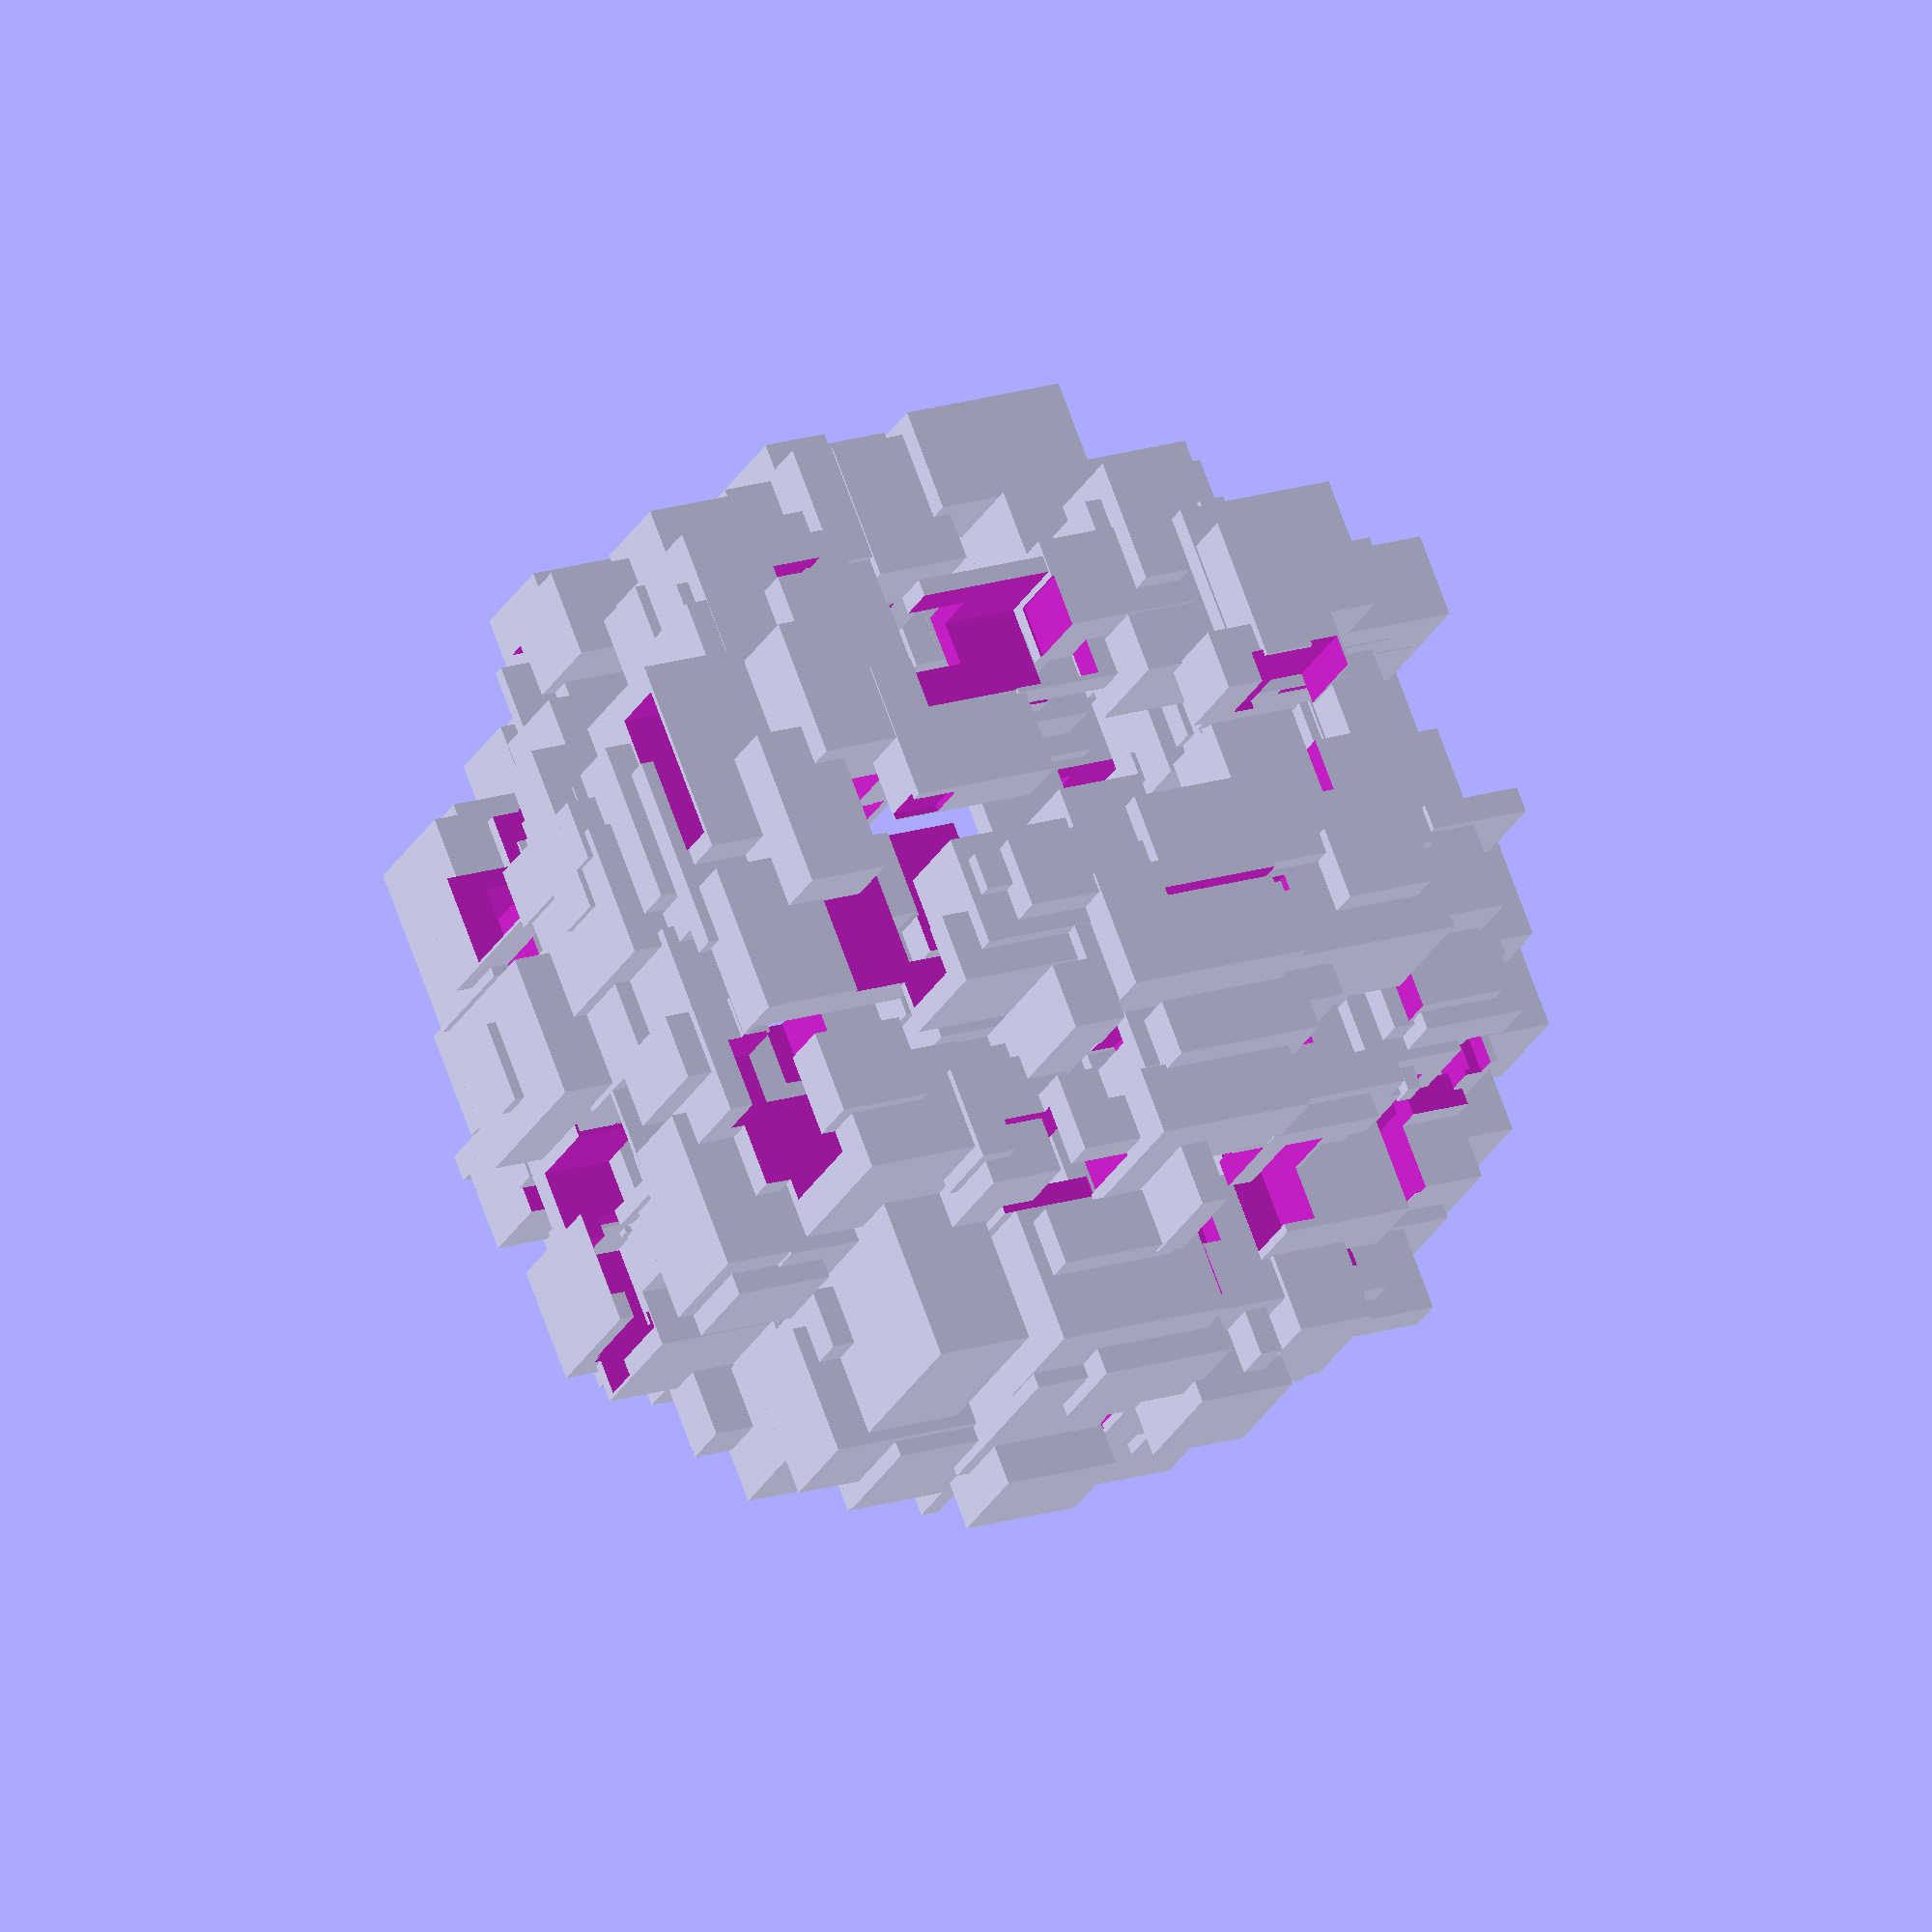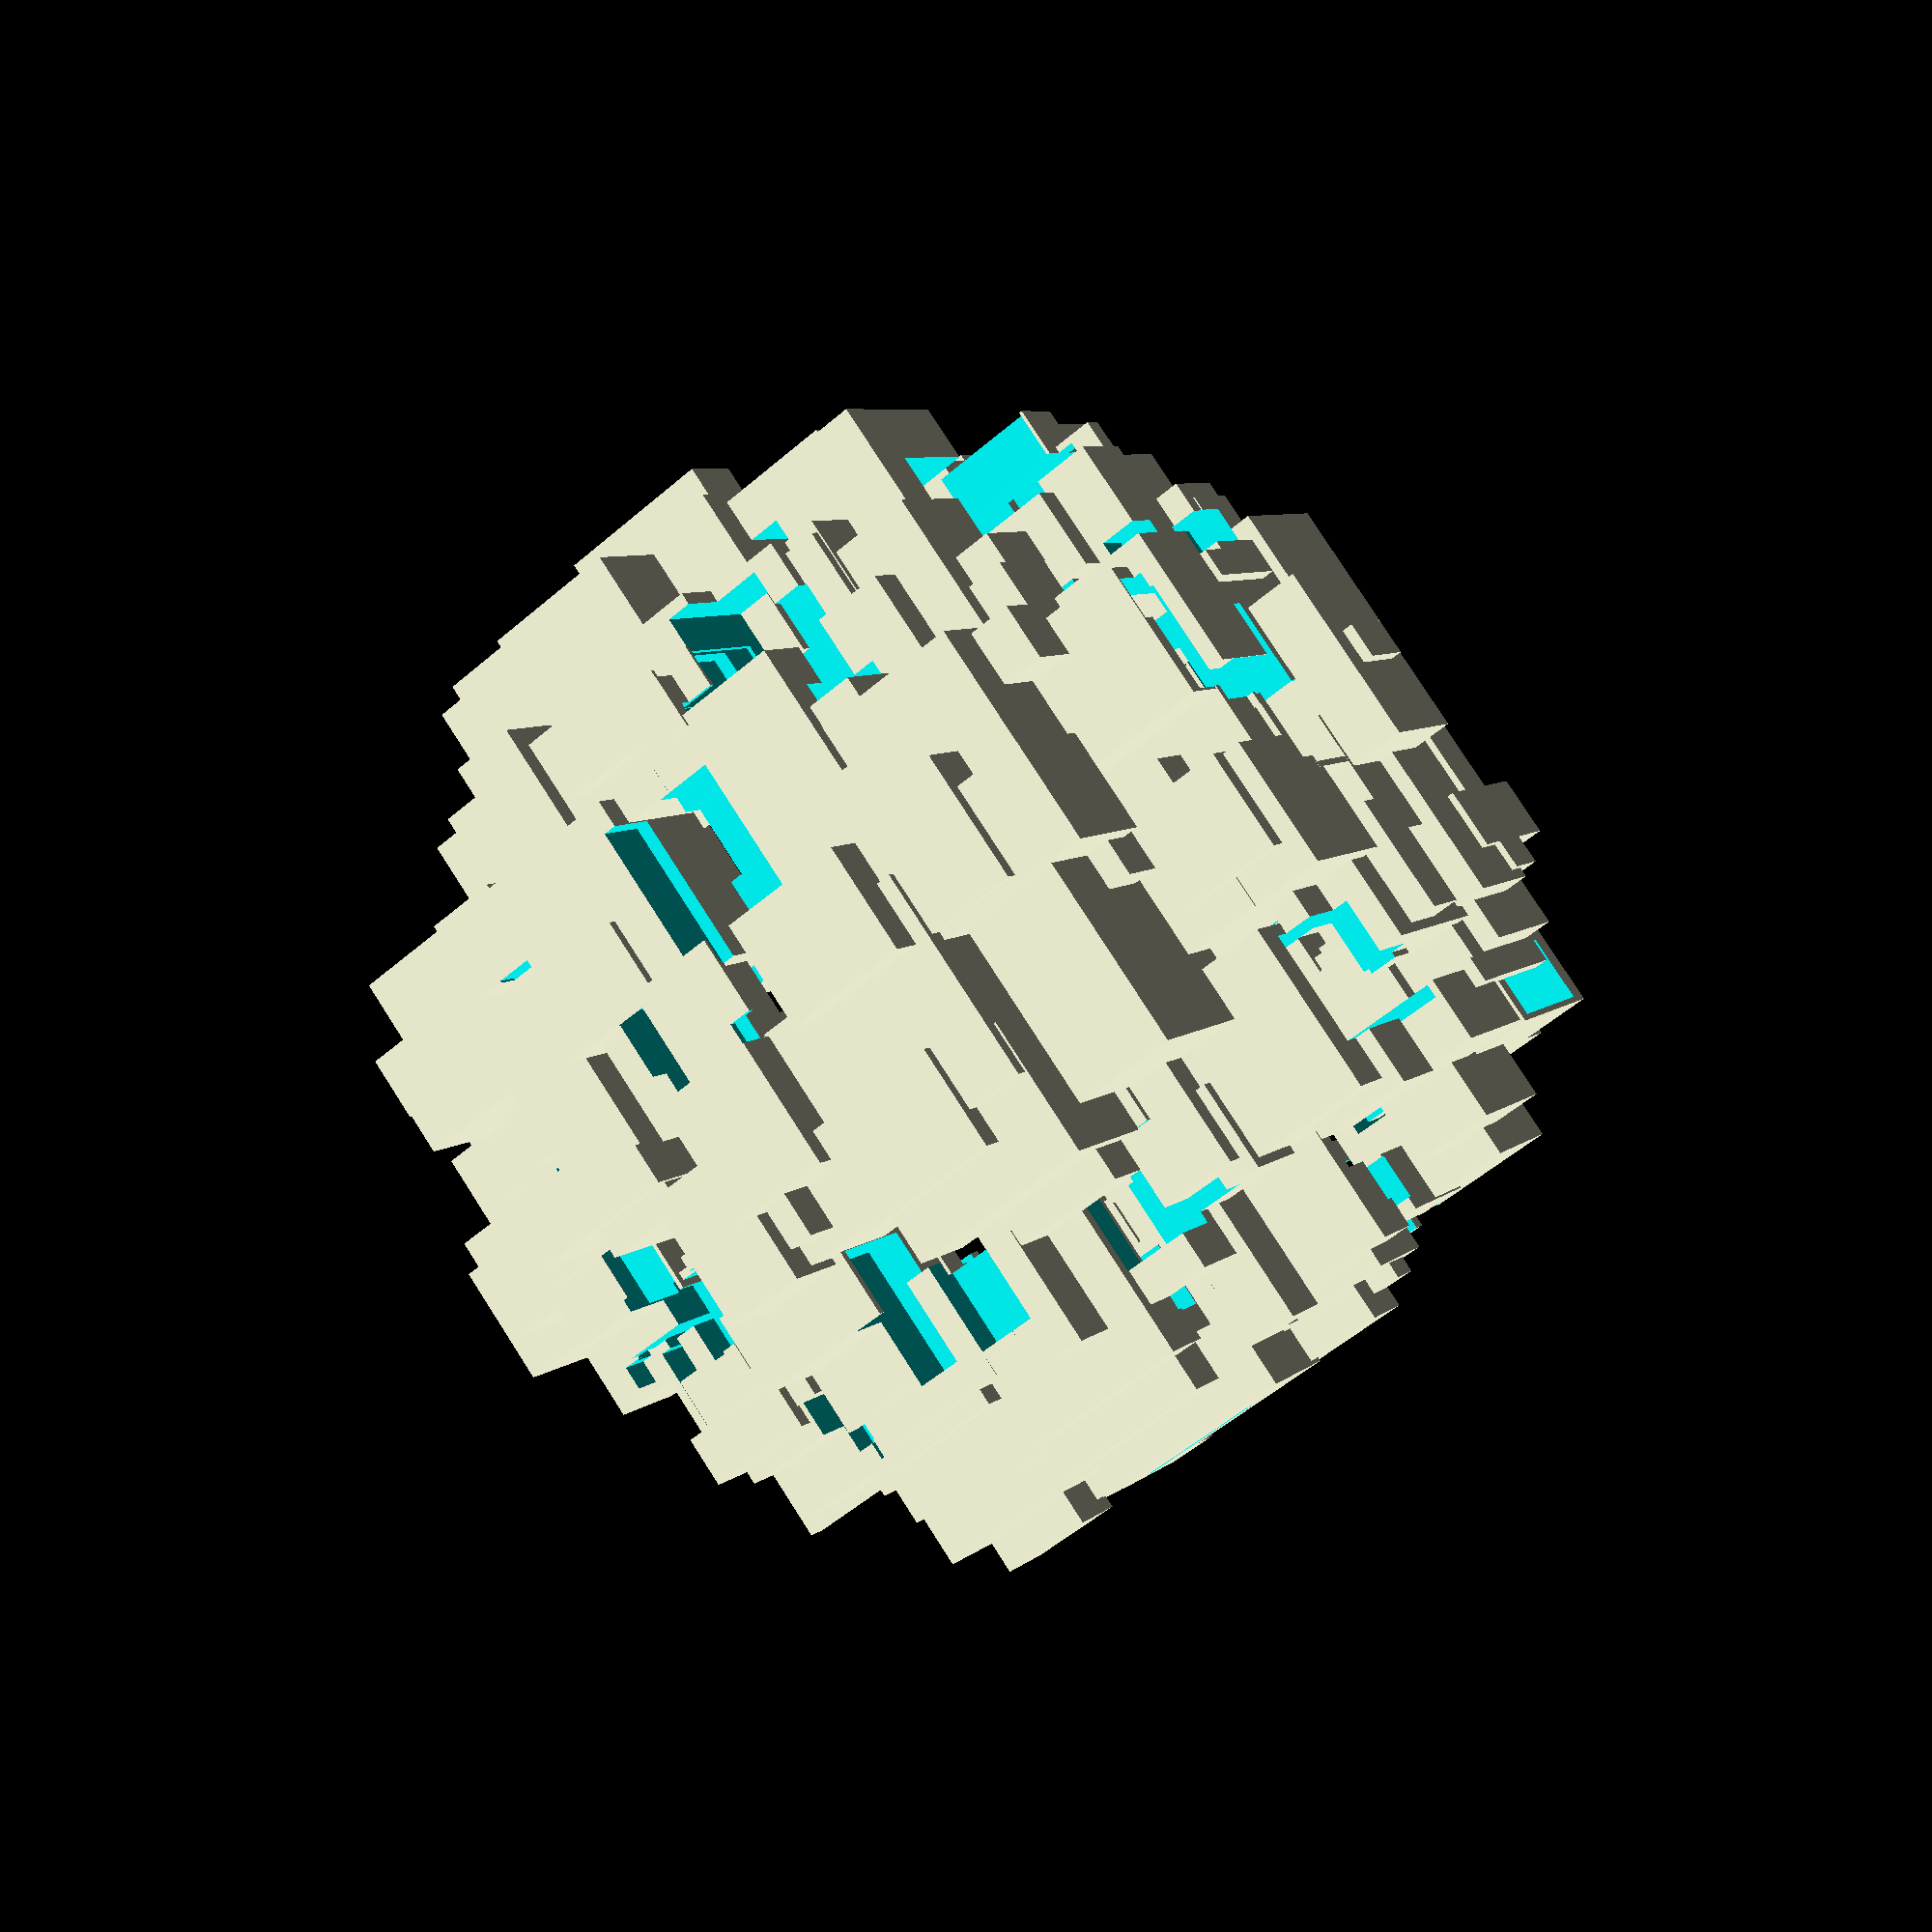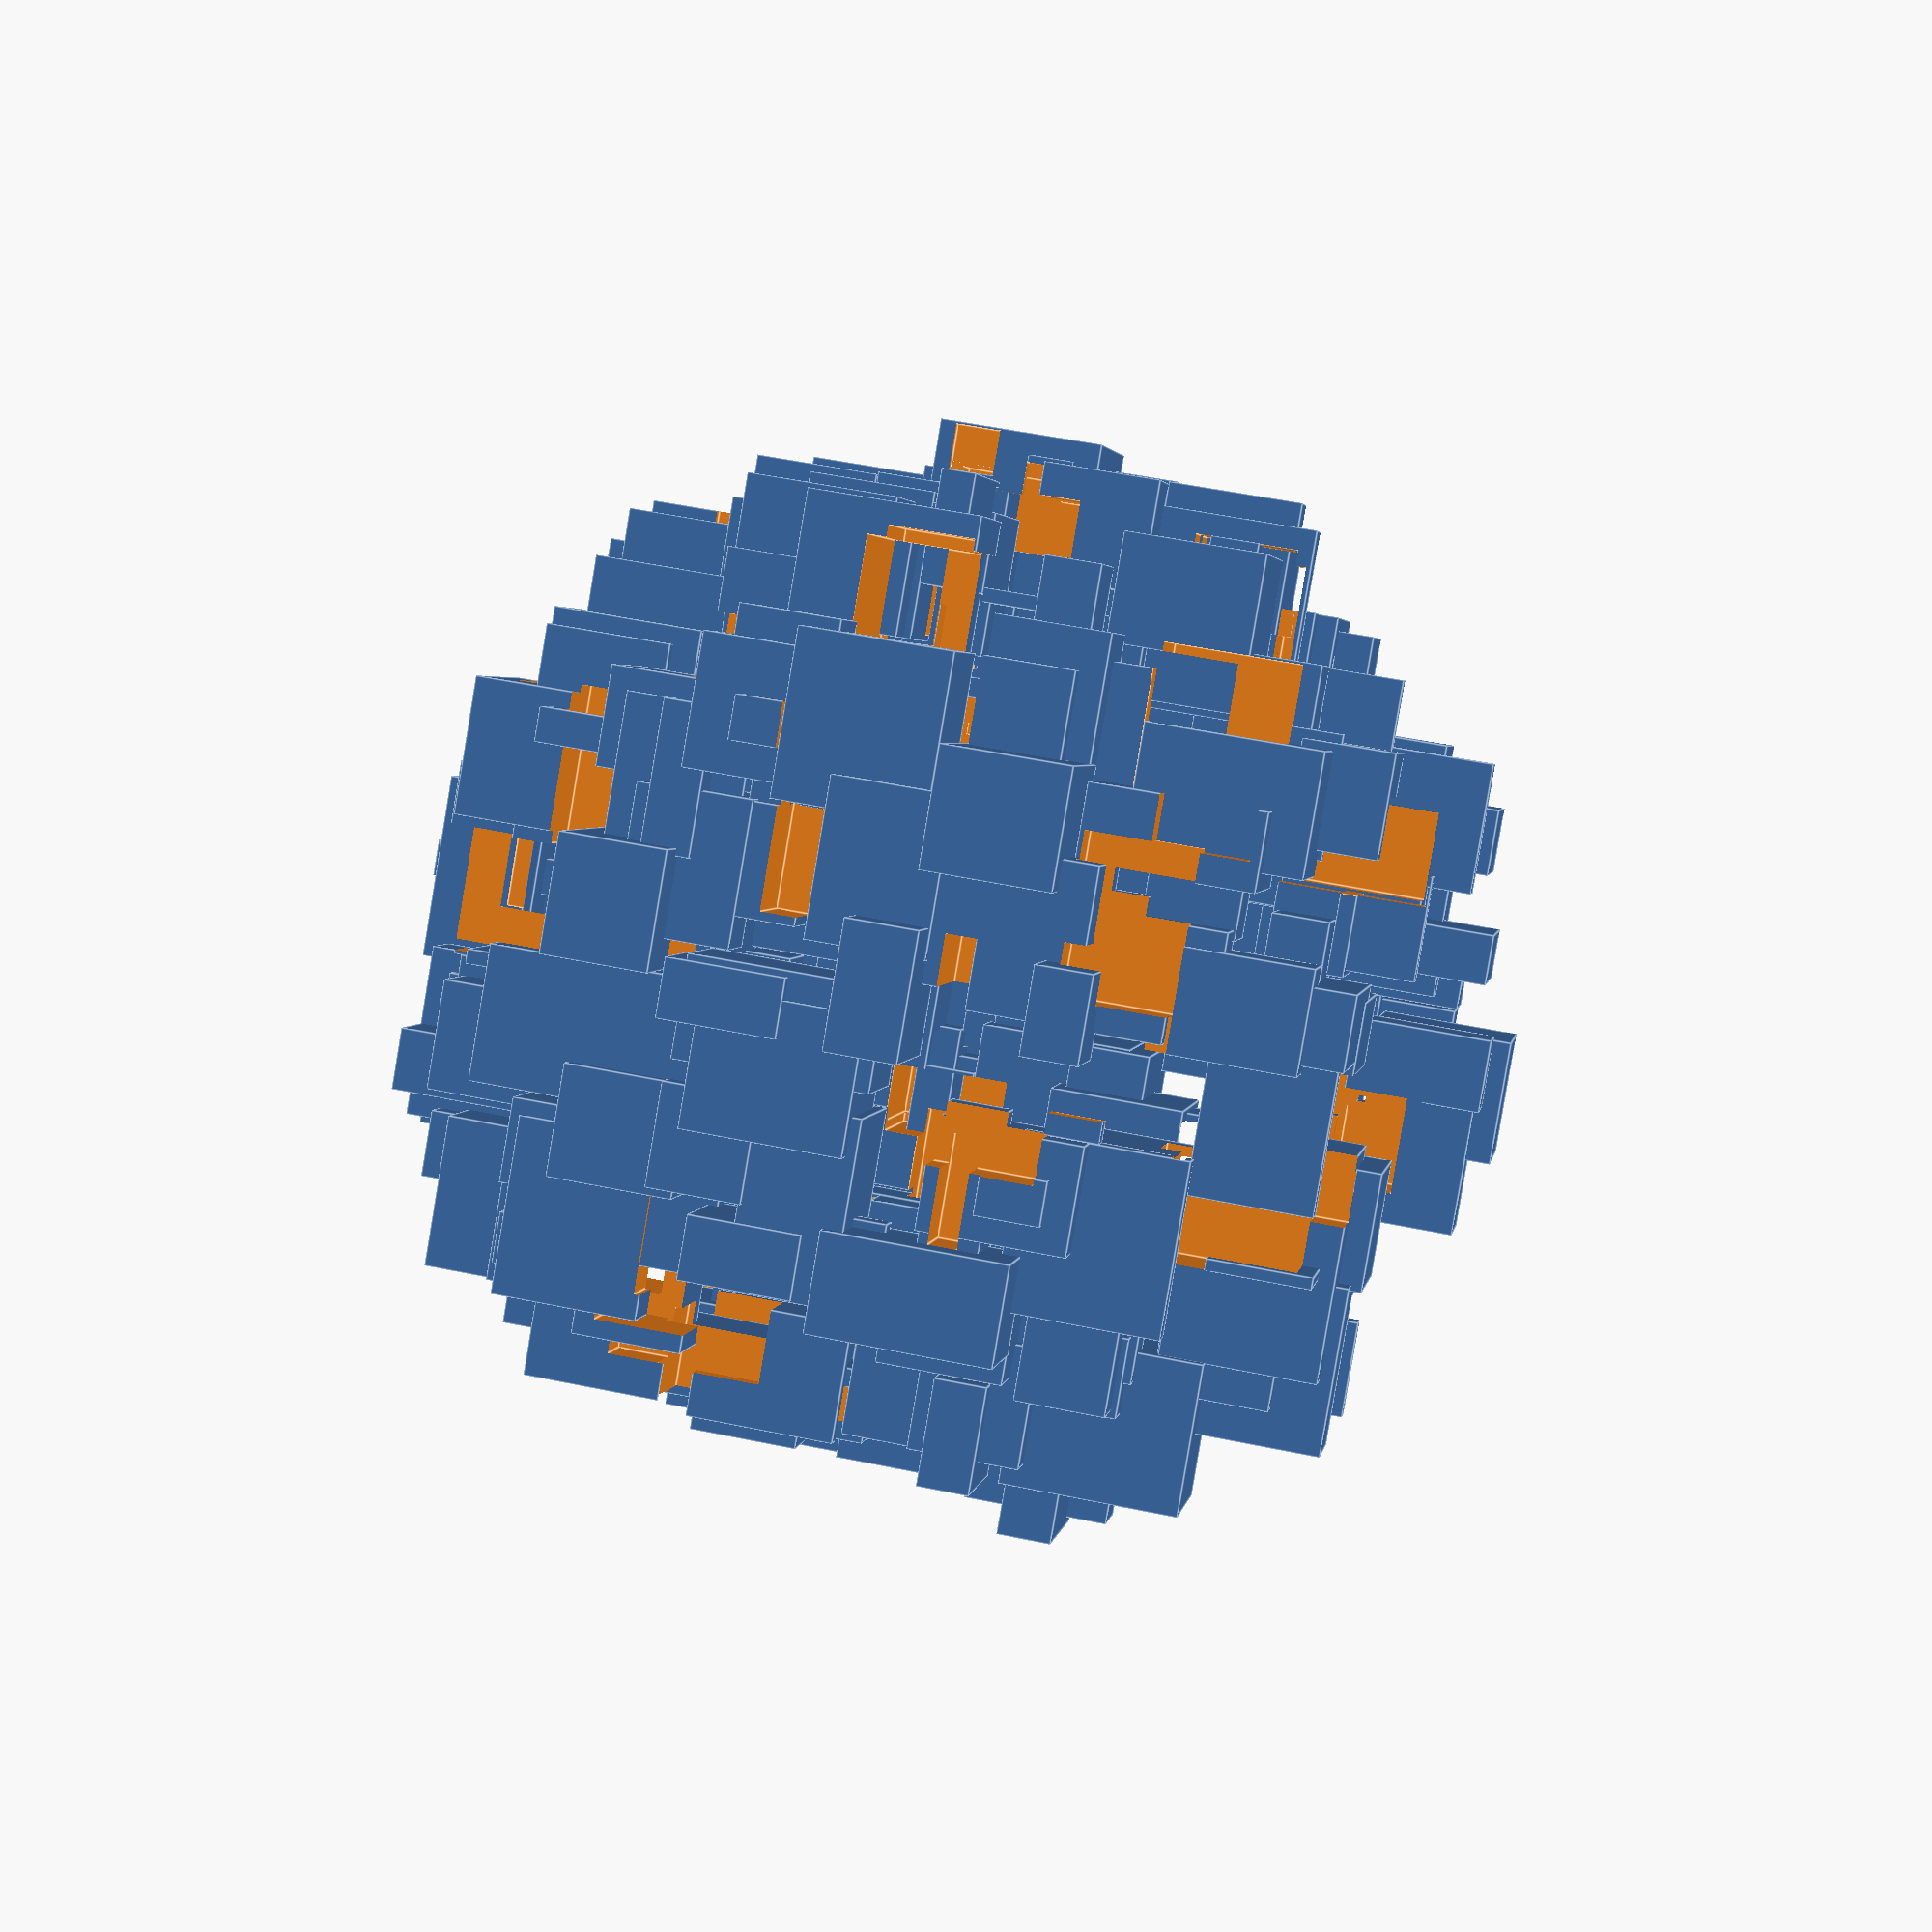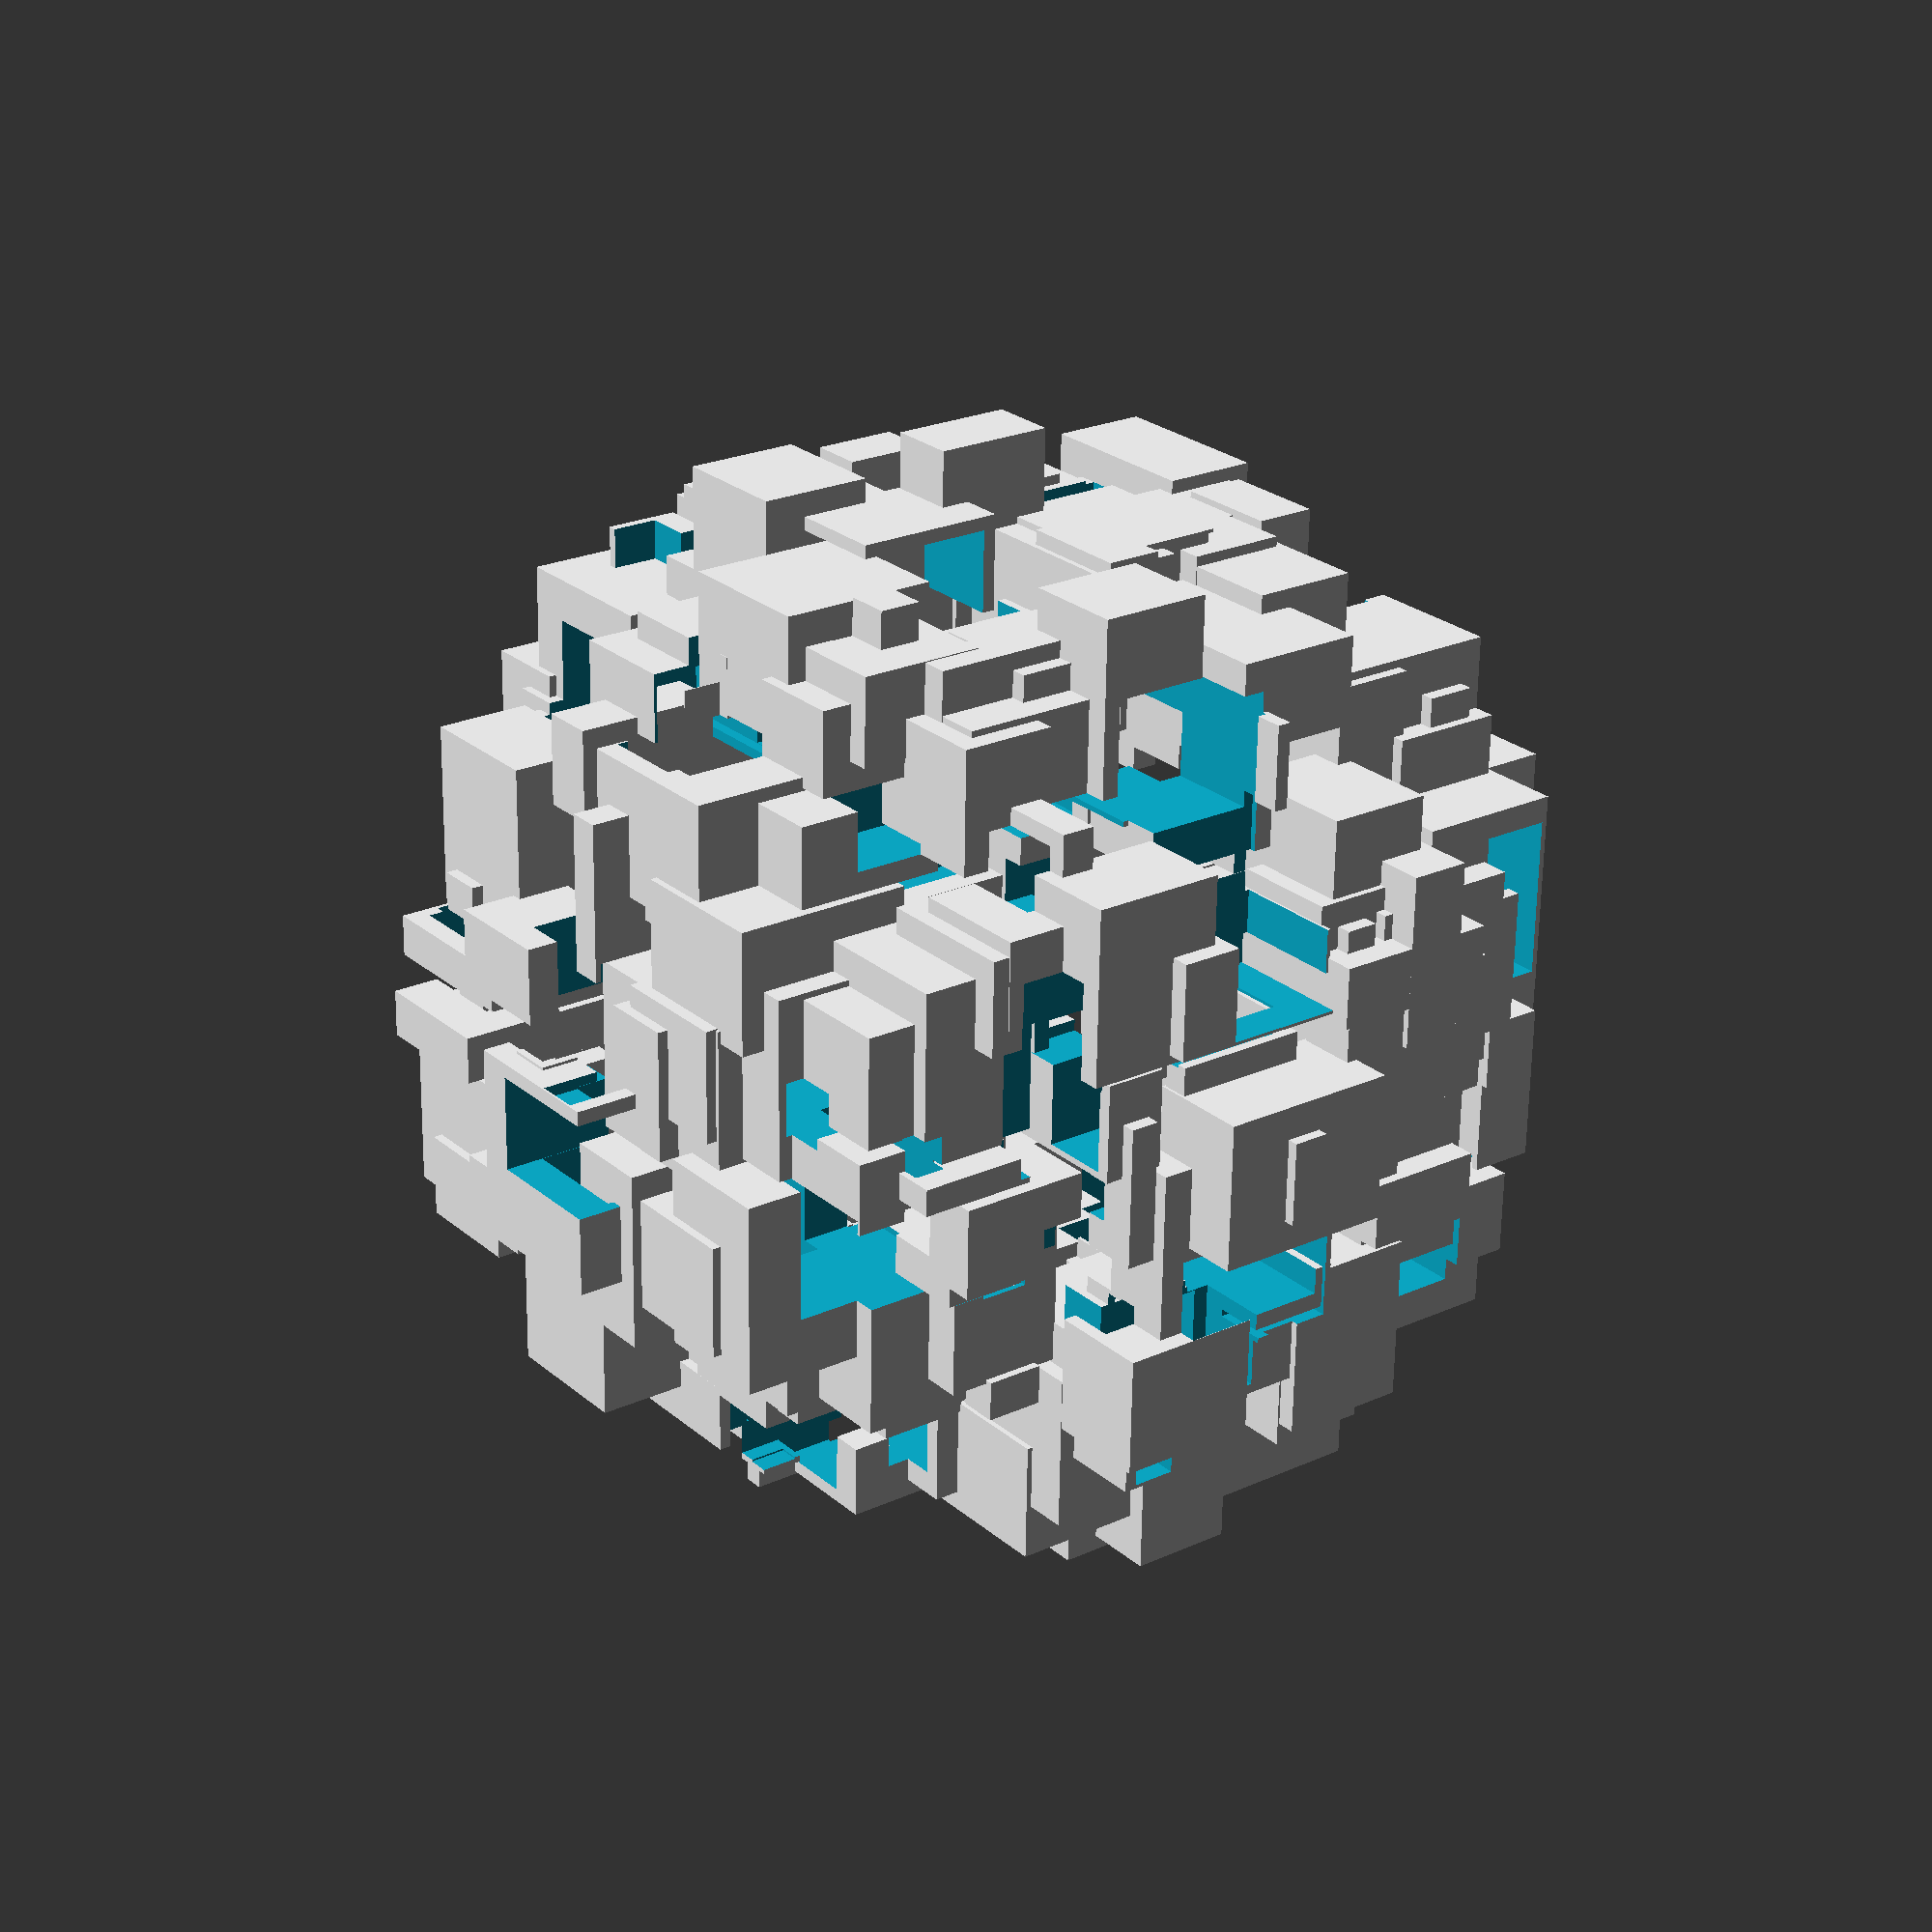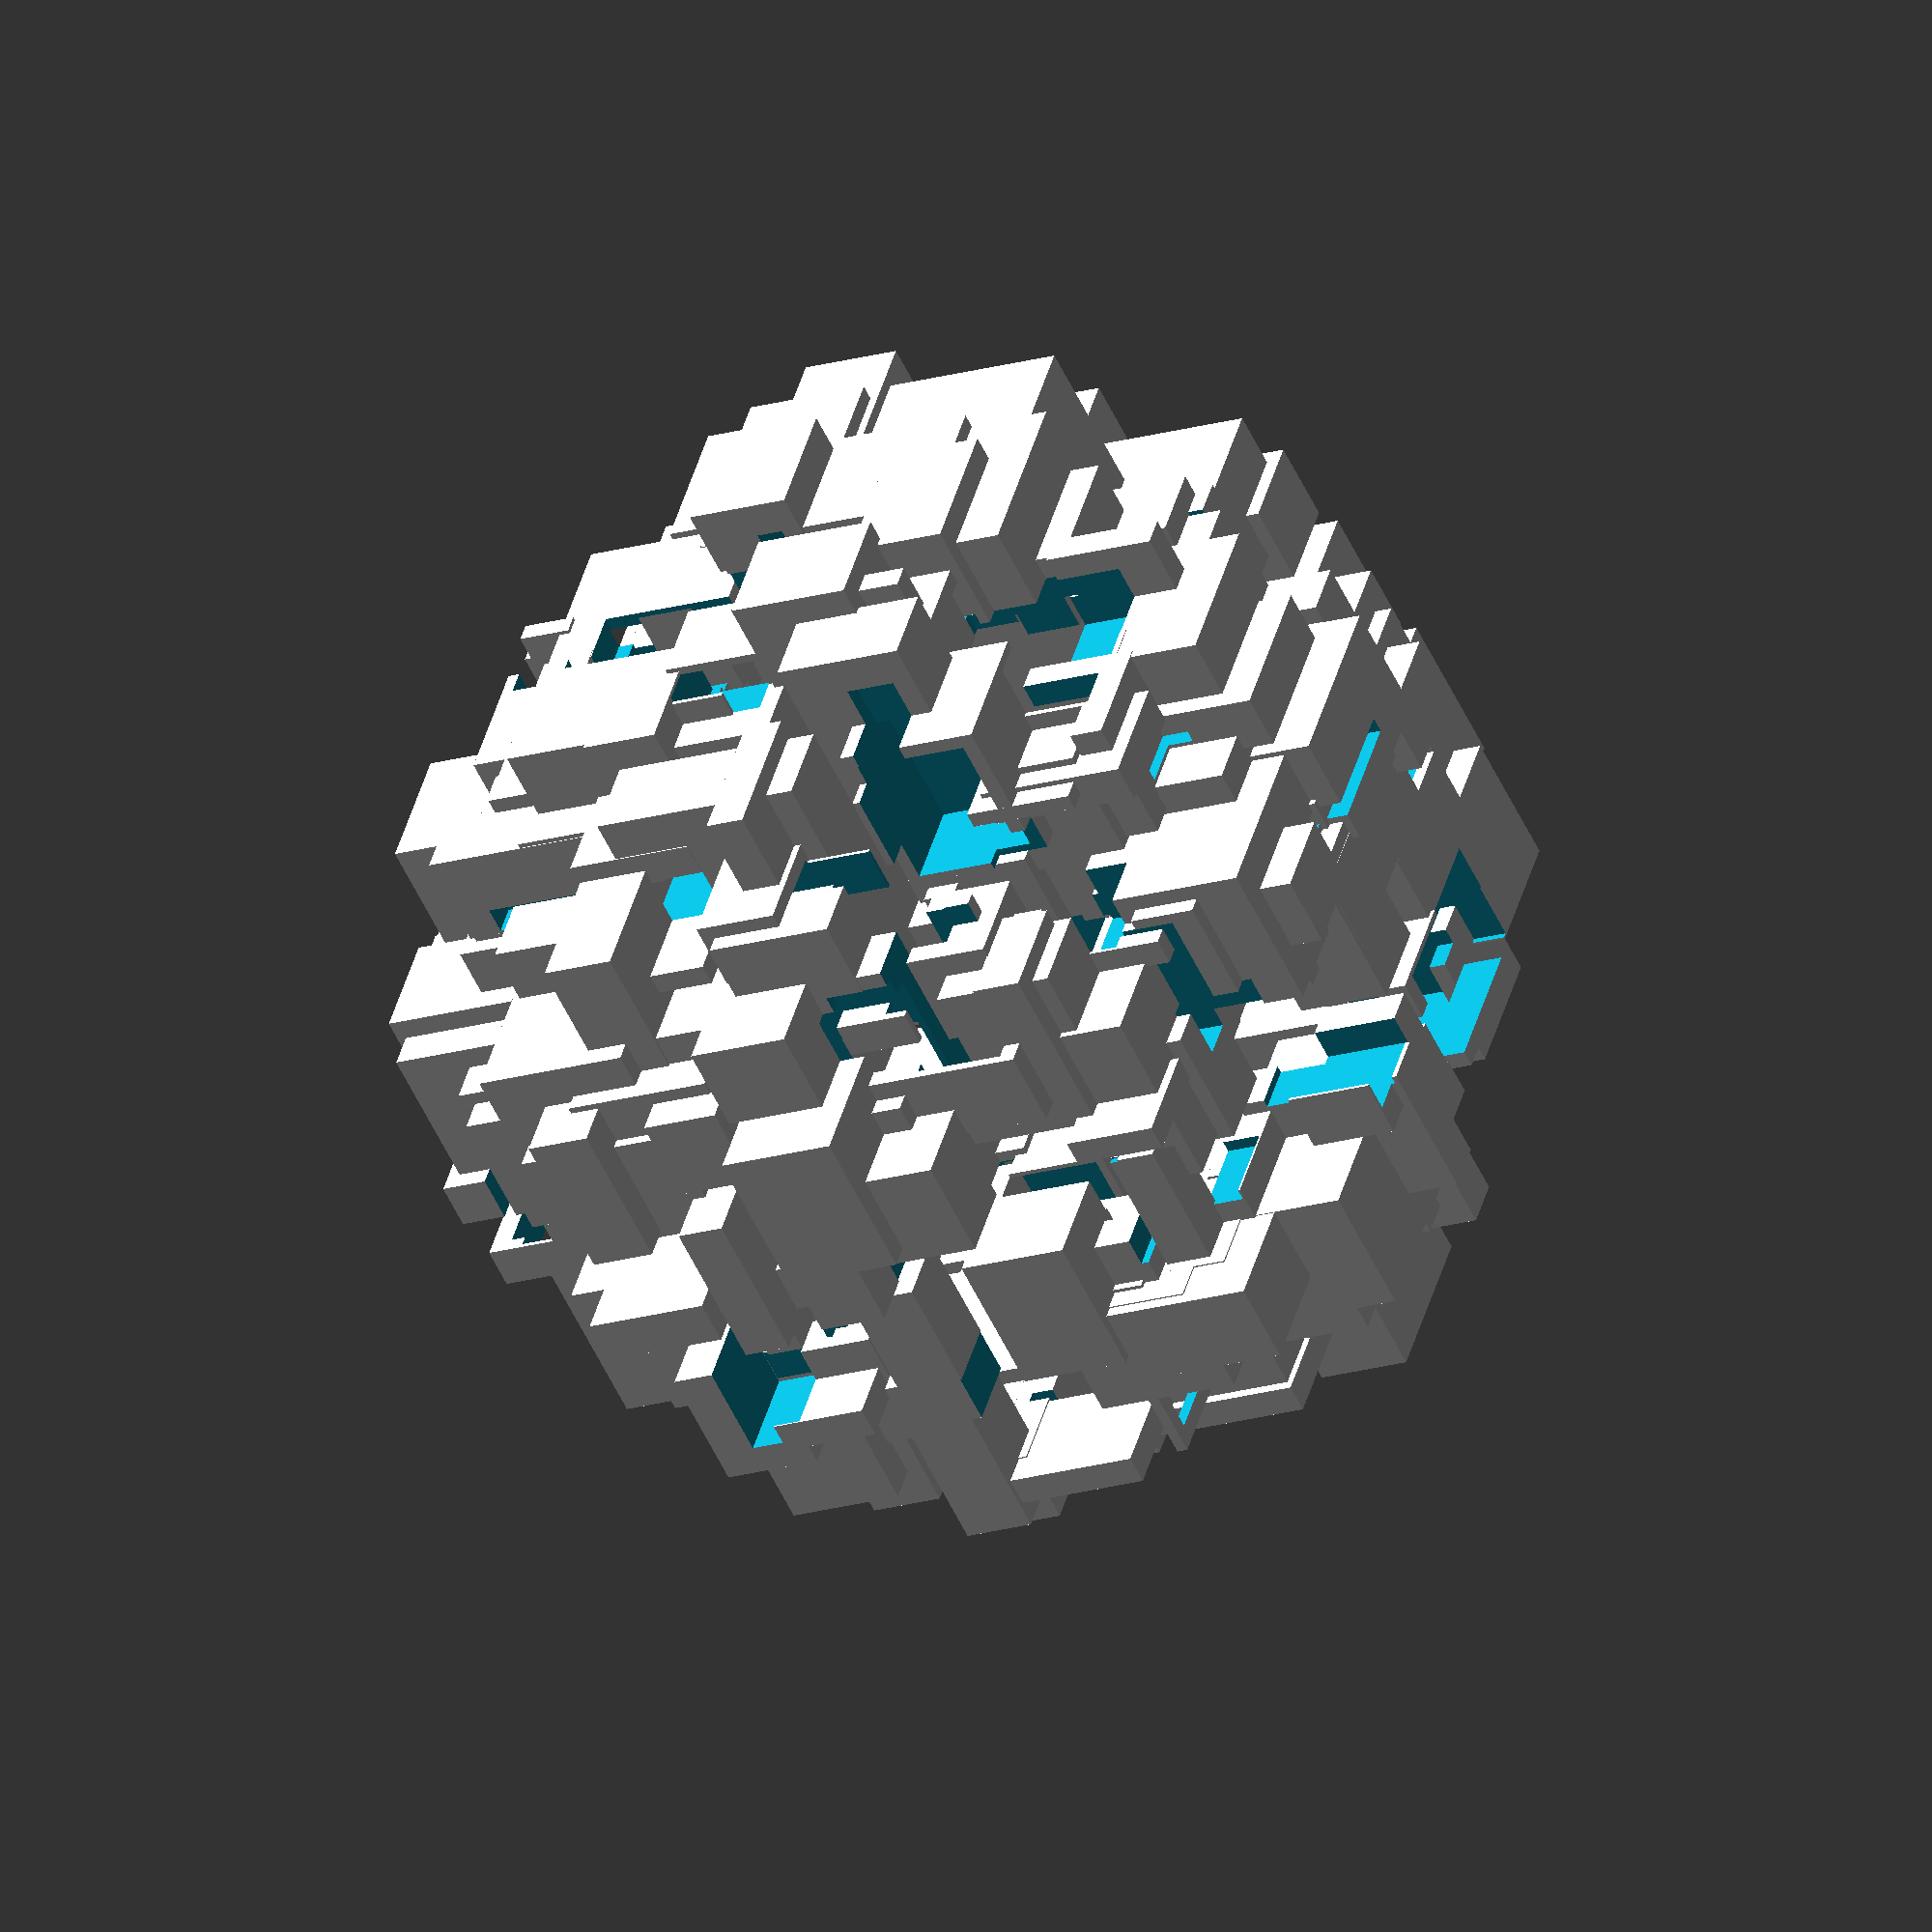
<openscad>
// This file was generated by openscad.generate.py as part of Advent Of Code
// 2021, day 22
difference() {
difference() {
difference() {
union() {
difference() {
union() {
union() {
union() {
difference() {
difference() {
union() {
union() {
union() {
difference() {
difference() {
union() {
difference() {
difference() {
difference() {
difference() {
union() {
union() {
difference() {
difference() {
difference() {
difference() {
union() {
difference() {
union() {
union() {
difference() {
union() {
difference() {
difference() {
difference() {
union() {
difference() {
union() {
difference() {
union() {
union() {
difference() {
union() {
difference() {
difference() {
difference() {
difference() {
union() {
union() {
union() {
difference() {
union() {
difference() {
difference() {
union() {
union() {
difference() {
difference() {
difference() {
union() {
difference() {
difference() {
union() {
difference() {
difference() {
union() {
union() {
union() {
union() {
union() {
difference() {
union() {
difference() {
difference() {
difference() {
difference() {
union() {
union() {
union() {
union() {
union() {
difference() {
union() {
difference() {
union() {
difference() {
difference() {
union() {
union() {
union() {
union() {
difference() {
union() {
difference() {
union() {
union() {
union() {
union() {
difference() {
union() {
difference() {
union() {
difference() {
difference() {
union() {
union() {
difference() {
difference() {
difference() {
difference() {
union() {
union() {
union() {
union() {
union() {
union() {
difference() {
union() {
difference() {
difference() {
difference() {
union() {
union() {
difference() {
difference() {
difference() {
difference() {
union() {
union() {
difference() {
union() {
difference() {
difference() {
union() {
union() {
union() {
difference() {
union() {
union() {
union() {
union() {
difference() {
union() {
difference() {
union() {
difference() {
union() {
difference() {
union() {
difference() {
union() {
difference() {
union() {
union() {
difference() {
union() {
difference() {
union() {
union() {
difference() {
union() {
difference() {
union() {
union() {
union() {
union() {
difference() {
union() {
union() {
difference() {
union() {
difference() {
difference() {
difference() {
union() {
difference() {
union() {
difference() {
union() {
union() {
difference() {
difference() {
difference() {
difference() {
difference() {
union() {
difference() {
difference() {
union() {
union() {
union() {
union() {
difference() {
difference() {
union() {
difference() {
difference() {
union() {
difference() {
difference() {
union() {
union() {
union() {
union() {
union() {
union() {
union() {
union() {
union() {
union() {
union() {
union() {
union() {
union() {
union() {
union() {
union() {
union() {
union() {
union() {
union() {
union() {
union() {
union() {
union() {
union() {
union() {
union() {
union() {
union() {
union() {
union() {
union() {
union() {
union() {
union() {
union() {
union() {
union() {
union() {
union() {
union() {
union() {
union() {
union() {
union() {
union() {
union() {
union() {
union() {
union() {
union() {
union() {
union() {
union() {
union() {
union() {
union() {
union() {
union() {
union() {
union() {
union() {
union() {
union() {
union() {
union() {
union() {
union() {
union() {
union() {
union() {
union() {
union() {
union() {
union() {
union() {
union() {
union() {
union() {
union() {
union() {
union() {
union() {
union() {
union() {
union() {
union() {
union() {
union() {
union() {
union() {
union() {
union() {
union() {
union() {
union() {
union() {
union() {
union() {
union() {
union() {
union() {
union() {
union() {
union() {
union() {
union() {
union() {
union() {
union() {
union() {
union() {
union() {
union() {
union() {
union() {
union() {
union() {
union() {
union() {
union() {
union() {
union() {
union() {
union() {
union() {
union() {
union() {
union() {
union() {
union() {
union() {
union() {
union() {
union() {
union() {
union() {
union() {
union() {
union() {
union() {
union() {
union() {
union() {
union() {
union() {
union() {
union() {
union() {
union() {
union() {
union() {
union() {
union() {
union() {
union() {
union() {
union() {
union() {
union() {
union() {
union() {
union() {
union() {
union() {
union() {
union() {
union() {
union() {
union() {
union() {
union() {
union() {
union() {
union() {
union() {
union() {
union() {
union() {
union() {
union() {
union() {
union() {
union() {
union() {
union() {
union() {
union() {
union() {
union() {
union() {
union() {
union() {
union() {
union() {
union() {
union() {
union() {
union() {
union() {
difference() {
union() {
difference() {
union() {
difference() {
union() {
difference() {
union() {
difference() {
union() {
union() {
union() {
union() {
union() {
union() {
union() {
union() {
union() {
translate([-40, -3, -48]) {
cube([48, 53, 55], center=false);
};
translate([-38, -11, -30]) {
cube([49, 49, 50], center=false);
};
};
translate([-43, -16, -38]) {
cube([45, 47, 52], center=false);
};
};
translate([-10, -8, -41]) {
cube([55, 55, 46], center=false);
};
};
translate([-27, -2, -33]) {
cube([47, 48, 46], center=false);
};
};
translate([-41, -18, -34]) {
cube([46, 51, 54], center=false);
};
};
translate([-43, -20, -34]) {
cube([53, 48, 55], center=false);
};
};
translate([-47, -5, -20]) {
cube([46, 55, 53], center=false);
};
};
translate([-20, -40, -16]) {
cube([54, 47, 50], center=false);
};
};
translate([-25, -47, -46]) {
cube([50, 46, 53], center=false);
};
};
translate([-28, -6, 22]) {
cube([20, 11, 16], center=false);
};
};
translate([-34, -16, -43]) {
cube([49, 49, 47], center=false);
};
};
translate([-36, -44, 5]) {
cube([19, 12, 12], center=false);
};
};
translate([-23, -34, -38]) {
cube([46, 46, 51], center=false);
};
};
translate([-24, 26, -18]) {
cube([10, 14, 10], center=false);
};
};
translate([-23, -31, -38]) {
cube([46, 52, 52], center=false);
};
};
translate([-16, 7, -44]) {
cube([11, 13, 15], center=false);
};
};
translate([-8, -18, -27]) {
cube([54, 47, 46], center=false);
};
};
translate([-24, -3, 33]) {
cube([17, 11, 13], center=false);
};
};
translate([-28, -15, -18]) {
cube([47, 55, 54], center=false);
};
};
translate([52706, -51721, -29134]) {
cube([15874, 26738, 24390], center=false);
};
};
translate([19158, 48482, 36278]) {
cube([24233, 14434, 15483], center=false);
};
};
translate([33529, 41410, 35536]) {
cube([21007, 3320, 26531], center=false);
};
};
translate([39279, -54196, -46321]) {
cube([15553, 18903, 27176], center=false);
};
};
translate([-49951, -75783, -32974]) {
cube([16918, 10543, 23834], center=false);
};
};
translate([16267, 32962, 55102]) {
cube([17596, 5559, 24902], center=false);
};
};
translate([28231, -13203, -82121]) {
cube([5075, 24755, 10357], center=false);
};
};
translate([-3880, -97354, -32509]) {
cube([18893, 26079, 21806], center=false);
};
};
translate([-59644, -56932, -46680]) {
cube([15722, 16957, 21757], center=false);
};
};
translate([-22171, 59909, 51012]) {
cube([28731, 5219, 20843], center=false);
};
};
translate([-35278, -90913, 15441]) {
cube([23902, 36379, 14420], center=false);
};
};
translate([42440, -77130, -5117]) {
cube([5065, 22215, 27898], center=false);
};
};
translate([-23382, -96268, -1408]) {
cube([22458, 29070, 18273], center=false);
};
};
translate([46073, 2178, -72379]) {
cube([20483, 4666, 25387], center=false);
};
};
translate([-7367, 27822, -81222]) {
cube([23624, 7623, 23961], center=false);
};
};
translate([70121, -2405, -25162]) {
cube([14956, 23171, 18780], center=false);
};
};
translate([-38188, 303, -85237]) {
cube([29458, 24009, 10337], center=false);
};
};
translate([9308, 72560, -12862]) {
cube([26372, 16775, 19665], center=false);
};
};
translate([19088, -54261, -66813]) {
cube([1463, 24321, 10720], center=false);
};
};
translate([58563, 32116, -40547]) {
cube([8799, 18136, 18077], center=false);
};
};
translate([63946, -45525, 6297]) {
cube([8940, 12551, 26854], center=false);
};
};
translate([35523, -46123, -62601]) {
cube([10060, 6937, 6748], center=false);
};
};
translate([-45263, 66141, 24152]) {
cube([29188, 5165, 27360], center=false);
};
};
translate([-56833, -61785, 20400]) {
cube([17557, 22659, 10467], center=false);
};
};
translate([-64099, -14802, 59578]) {
cube([16932, 4585, 18709], center=false);
};
};
translate([54485, -9884, -33614]) {
cube([25056, 23449, 4113], center=false);
};
};
translate([-56136, 40175, 18766]) {
cube([14594, 10694, 27468], center=false);
};
};
translate([-29888, 56778, 19514]) {
cube([7446, 22694, 10874], center=false);
};
};
translate([57940, 4819, -36050]) {
cube([25259, 19819, 21684], center=false);
};
};
translate([-35953, -92305, -24944]) {
cube([17900, 29842, 25378], center=false);
};
};
translate([66547, 14135, 33083]) {
cube([16953, 10444, 8165], center=false);
};
};
translate([23558, 64415, -28114]) {
cube([14830, 8658, 13475], center=false);
};
};
translate([-13398, -78327, 32535]) {
cube([38837, 24307, 15088], center=false);
};
};
translate([59279, -48832, 18768]) {
cube([11185, 36194, 11503], center=false);
};
};
translate([-34289, 35546, 55554]) {
cube([1963, 23700, 17617], center=false);
};
};
translate([15715, -84334, 12788]) {
cube([14176, 19915, 19536], center=false);
};
};
translate([-38593, -24585, -84437]) {
cube([20643, 11755, 13457], center=false);
};
};
translate([-81422, -44476, -32716]) {
cube([29571, 12002, 9987], center=false);
};
};
translate([-5856, 22130, -84393]) {
cube([31262, 16942, 27428], center=false);
};
};
translate([5807, -82846, 17828]) {
cube([16560, 20557, 4760], center=false);
};
};
translate([40912, 7257, -67351]) {
cube([22371, 30533, 33083], center=false);
};
};
translate([-60312, 17308, 32687]) {
cube([7613, 18420, 24907], center=false);
};
};
translate([10748, 33001, -71306]) {
cube([10847, 15676, 8246], center=false);
};
};
translate([-67665, -76167, -13297]) {
cube([20649, 24433, 5277], center=false);
};
};
translate([3312, -35665, -82617]) {
cube([23269, 37045, 13008], center=false);
};
};
translate([35278, 25977, 55789]) {
cube([17712, 22569, 15454], center=false);
};
};
translate([17649, -77065, -32515]) {
cube([33266, 12763, 29458], center=false);
};
};
translate([55174, -63489, -20117]) {
cube([15123, 11656, 23732], center=false);
};
};
translate([21633, -56734, 42283]) {
cube([14467, 13238, 8858], center=false);
};
};
translate([32220, 48382, -38669]) {
cube([22150, 30703, 23029], center=false);
};
};
translate([-41133, -43943, -72464]) {
cube([20004, 31436, 4888], center=false);
};
};
translate([1841, 34565, 58731]) {
cube([12679, 34662, 14213], center=false);
};
};
translate([-81410, -41070, -25653]) {
cube([10391, 29860, 22725], center=false);
};
};
translate([54878, 37397, -29325]) {
cube([24861, 22851, 28913], center=false);
};
};
translate([-60358, -65054, 991]) {
cube([17341, 4699, 19794], center=false);
};
};
translate([-73582, 31733, -185]) {
cube([16075, 16256, 25601], center=false);
};
};
translate([-8304, -81827, 31671]) {
cube([7155, 16639, 26288], center=false);
};
};
translate([-76108, 20214, -16291]) {
cube([6001, 7324, 20117], center=false);
};
};
translate([15838, -82389, 3683]) {
cube([31216, 28347, 25246], center=false);
};
};
translate([33142, -69396, 10868]) {
cube([15751, 15800, 25732], center=false);
};
};
translate([-38048, -52011, 51368]) {
cube([27245, 15524, 18006], center=false);
};
};
translate([-4568, -45556, -81370]) {
cube([17428, 15987, 24595], center=false);
};
};
translate([-16514, -72602, -49767]) {
cube([18043, 12431, 34233], center=false);
};
};
translate([53082, -5166, 22143]) {
cube([38894, 8300, 23291], center=false);
};
};
translate([-88733, -41214, -22443]) {
cube([31585, 21458, 34730], center=false);
};
};
translate([46893, -50078, -39574]) {
cube([21187, 20391, 16334], center=false);
};
};
translate([-75085, 16715, -56327]) {
cube([31462, 24768, 23430], center=false);
};
};
translate([-76474, -64897, -20583]) {
cube([31078, 12210, 29727], center=false);
};
};
translate([-19957, -59234, -79358]) {
cube([17385, 27593, 18277], center=false);
};
};
translate([26667, -48864, 47058]) {
cube([28221, 27483, 28621], center=false);
};
};
translate([-44122, 38155, 31473]) {
cube([27512, 32891, 18297], center=false);
};
};
translate([-33391, -28005, 51281]) {
cube([8258, 8765, 20388], center=false);
};
};
translate([-87044, -23392, -2434]) {
cube([23191, 16247, 14561], center=false);
};
};
translate([-591, 49600, -55053]) {
cube([19874, 36474, 17771], center=false);
};
};
translate([-49830, 45107, -42830]) {
cube([24754, 19633, 3254], center=false);
};
};
translate([-11624, -69135, -60400]) {
cube([21421, 11018, 14280], center=false);
};
};
translate([-45799, -62524, -37426]) {
cube([21188, 15006, 8746], center=false);
};
};
translate([34798, 26496, 41925]) {
cube([30323, 16076, 14642], center=false);
};
};
translate([66112, 36258, -1591]) {
cube([2425, 14571, 15162], center=false);
};
};
translate([-15520, 72198, 23426]) {
cube([33400, 3999, 13750], center=false);
};
};
translate([-39470, -82394, -20694]) {
cube([15222, 18960, 13373], center=false);
};
};
translate([-51300, 23582, 49327]) {
cube([31694, 21513, 26613], center=false);
};
};
translate([-40352, 44295, -60202]) {
cube([14220, 21483, 22097], center=false);
};
};
translate([3094, -7619, -94190]) {
cube([6346, 14692, 22986], center=false);
};
};
translate([70662, 32659, -16957]) {
cube([6186, 17886, 11416], center=false);
};
};
translate([76282, -26320, -18269]) {
cube([19918, 33377, 28335], center=false);
};
};
translate([-76248, 23305, -27243]) {
cube([20219, 20882, 25227], center=false);
};
};
translate([37045, 59279, -5542]) {
cube([20776, 13316, 25951], center=false);
};
};
translate([-44346, -87528, -35428]) {
cube([23804, 28873, 32899], center=false);
};
};
translate([37275, -13753, -74562]) {
cube([22679, 15876, 21359], center=false);
};
};
translate([52620, 23965, -9509]) {
cube([33938, 27751, 5683], center=false);
};
};
translate([35795, -46269, -54424]) {
cube([28148, 24045, 23228], center=false);
};
};
translate([-59544, 9103, -75618]) {
cube([25778, 34882, 26746], center=false);
};
};
translate([48874, -77723, -14491]) {
cube([9569, 35234, 3435], center=false);
};
};
translate([37993, 60275, -30638]) {
cube([7429, 25362, 34833], center=false);
};
};
translate([54414, 7165, 21373]) {
cube([33027, 7323, 28295], center=false);
};
};
translate([-31071, -63048, 48010]) {
cube([22556, 8355, 5495], center=false);
};
};
translate([37842, -72053, -19271]) {
cube([22874, 20356, 6685], center=false);
};
};
translate([-44461, -33140, 65167]) {
cube([31509, 13993, 10642], center=false);
};
};
translate([-25510, -55779, -69951]) {
cube([28198, 31211, 23216], center=false);
};
};
translate([-58173, -54375, -67610]) {
cube([29654, 19863, 25055], center=false);
};
};
translate([49497, 22263, -42858]) {
cube([31441, 21471, 25542], center=false);
};
};
translate([-77801, -18176, 16740]) {
cube([15310, 15335, 15145], center=false);
};
};
translate([-40193, -32522, -79663]) {
cube([21042, 35230, 13064], center=false);
};
};
translate([-50373, -46038, 52074]) {
cube([26671, 33792, 19390], center=false);
};
};
translate([52388, -31867, -50390]) {
cube([25082, 31425, 13565], center=false);
};
};
translate([-88034, -23143, -36065]) {
cube([19298, 12680, 19403], center=false);
};
};
translate([-65232, -17477, 38324]) {
cube([11870, 22551, 19858], center=false);
};
};
translate([30925, 175, 57953]) {
cube([22504, 7970, 27491], center=false);
};
};
translate([-49373, -311, -77273]) {
cube([11174, 6458, 28742], center=false);
};
};
translate([32384, 53267, 12544]) {
cube([27788, 6021, 30469], center=false);
};
};
translate([-48309, 69828, -21642]) {
cube([23719, 3871, 16027], center=false);
};
};
translate([-28570, -24614, 75229]) {
cube([27726, 18651, 16555], center=false);
};
};
translate([-84432, -17335, -41225]) {
cube([32869, 6835, 9831], center=false);
};
};
translate([26592, 59225, -45690]) {
cube([16719, 2921, 23641], center=false);
};
};
translate([4610, 65924, -42917]) {
cube([24405, 11427, 16295], center=false);
};
};
translate([7145, 59641, 33512]) {
cube([13763, 12810, 17840], center=false);
};
};
translate([-7362, 66424, -34868]) {
cube([9918, 19546, 19617], center=false);
};
};
translate([-67112, -34742, 33549]) {
cube([18163, 4893, 18222], center=false);
};
};
translate([5116, -77258, -59199]) {
cube([19441, 23910, 9590], center=false);
};
};
translate([-5223, -85767, -63137]) {
cube([18056, 23614, 37850], center=false);
};
};
translate([-57402, 23575, 49017]) {
cube([19009, 20275, 19699], center=false);
};
};
translate([-5769, 39128, -71021]) {
cube([2455, 29056, 18175], center=false);
};
};
translate([6932, 30420, 55953]) {
cube([17313, 21210, 9574], center=false);
};
};
translate([-29541, -90145, -35054]) {
cube([37000, 33102, 23479], center=false);
};
};
translate([-10648, -52949, 51897]) {
cube([18603, 15935, 32581], center=false);
};
};
translate([71634, -20915, 21564]) {
cube([15777, 5887, 16666], center=false);
};
};
translate([-45805, -76458, 13612]) {
cube([26316, 29668, 24801], center=false);
};
};
translate([46952, 12007, -64360]) {
cube([25073, 19435, 20400], center=false);
};
};
translate([-83434, -40251, 10710]) {
cube([33192, 27968, 34323], center=false);
};
};
translate([-84933, 10644, 18662]) {
cube([15955, 10778, 24721], center=false);
};
};
translate([41424, 49202, -3488]) {
cube([23247, 18545, 28085], center=false);
};
};
translate([-58317, 25020, -62333]) {
cube([20057, 29470, 27195], center=false);
};
};
translate([31402, -39865, -61229]) {
cube([20863, 36309, 15565], center=false);
};
};
translate([11038, -70660, 23378]) {
cube([23413, 13461, 24467], center=false);
};
};
translate([-61703, 28118, 40276]) {
cube([13366, 25818, 4705], center=false);
};
};
translate([-53403, -42771, 44461]) {
cube([16232, 17974, 22842], center=false);
};
};
translate([-6688, 75749, -5417]) {
cube([21169, 23326, 11923], center=false);
};
};
translate([5384, -77335, -59871]) {
cube([30049, 20936, 26081], center=false);
};
};
translate([1603, 59386, 17493]) {
cube([22411, 15772, 19728], center=false);
};
};
translate([16902, 20481, -81132]) {
cube([23364, 30595, 28241], center=false);
};
};
translate([-31160, -92494, 8537]) {
cube([26115, 18210, 4266], center=false);
};
};
translate([-18183, 13153, 66118]) {
cube([4351, 36801, 9526], center=false);
};
};
translate([55672, 2135, -45212]) {
cube([20671, 25629, 25849], center=false);
};
};
translate([35438, 43753, -41226]) {
cube([32864, 14156, 22699], center=false);
};
};
translate([23646, -76449, -21377]) {
cube([12054, 22453, 7251], center=false);
};
};
translate([-31654, 18663, -81288]) {
cube([12647, 16047, 29699], center=false);
};
};
translate([-76966, -46340, -5666]) {
cube([17927, 24083, 28657], center=false);
};
};
translate([-31214, 12464, -86327]) {
cube([10559, 30409, 33746], center=false);
};
};
translate([21093, -67130, 44205]) {
cube([13088, 35269, 27741], center=false);
};
};
translate([-68172, -62236, -31864]) {
cube([18686, 14379, 27255], center=false);
};
};
translate([13353, 66632, -12135]) {
cube([10847, 19051, 32232], center=false);
};
};
translate([-74820, -51864, -18528]) {
cube([15524, 37405, 22221], center=false);
};
};
translate([-13545, 63598, -31867]) {
cube([17083, 19798, 32396], center=false);
};
};
translate([-62438, -30526, 46663]) {
cube([18263, 34496, 21754], center=false);
};
};
translate([22083, 2257, 54139]) {
cube([21646, 16645, 23747], center=false);
};
};
translate([63102, -36610, 17017]) {
cube([27106, 14638, 20278], center=false);
};
};
translate([-25513, -55321, -82595]) {
cube([22594, 28976, 23934], center=false);
};
};
translate([-59282, -22135, -76370]) {
cube([11371, 27076, 30387], center=false);
};
};
translate([-46516, -40875, 50078]) {
cube([9096, 10457, 17013], center=false);
};
};
translate([247, 59666, 41161]) {
cube([17432, 14004, 24870], center=false);
};
};
translate([41843, -66781, -8026]) {
cube([17902, 13457, 7161], center=false);
};
};
translate([56442, 31447, 15633]) {
cube([10896, 6658, 10809], center=false);
};
};
translate([22246, -33697, 45175]) {
cube([30013, 21062, 35531], center=false);
};
};
translate([25597, 1997, -79738]) {
cube([10716, 17208, 24753], center=false);
};
};
translate([-15480, -36965, 72200]) {
cube([21455, 28020, 23886], center=false);
};
};
translate([-44938, 14179, 63576]) {
cube([28136, 23716, 7162], center=false);
};
};
translate([-60563, 35288, 28791]) {
cube([34286, 26534, 15168], center=false);
};
};
translate([-2781, -78181, 7115]) {
cube([29829, 17524, 21755], center=false);
};
};
translate([10325, -48783, -85849]) {
cube([24527, 20524, 17884], center=false);
};
};
translate([-9545, -66451, 44770]) {
cube([15266, 12798, 21710], center=false);
};
};
translate([-58489, 44411, -58310]) {
cube([29778, 22785, 24471], center=false);
};
};
translate([24722, -67833, -67381]) {
cube([9765, 27380, 26392], center=false);
};
};
translate([58610, -12225, 23646]) {
cube([15179, 19352, 27466], center=false);
};
};
translate([-37164, 62914, 11097]) {
cube([23436, 14296, 10047], center=false);
};
};
translate([50156, -47706, -39835]) {
cube([20088, 34617, 26485], center=false);
};
};
translate([76207, -24144, -2126]) {
cube([16301, 31692, 7917], center=false);
};
};
translate([7817, -55682, -81159]) {
cube([23841, 22795, 28988], center=false);
};
};
translate([71906, 12680, 3440]) {
cube([19296, 13583, 19833], center=false);
};
};
translate([-38023, -83735, -56158]) {
cube([33563, 37686, 17899], center=false);
};
};
translate([-29161, -46665, 57913]) {
cube([13622, 6347, 17739], center=false);
};
};
translate([-21117, -29641, 70665]) {
cube([11389, 8324, 8461], center=false);
};
};
translate([-87374, -21190, -8554]) {
cube([16666, 14438, 35203], center=false);
};
};
translate([18046, 48725, -43262]) {
cube([24677, 30189, 8224], center=false);
};
};
translate([29634, 48479, -54430]) {
cube([16751, 21712, 28465], center=false);
};
};
translate([49482, -27612, 32204]) {
cube([17649, 21920, 22413], center=false);
};
};
translate([-18852, 68426, -30812]) {
cube([5939, 8482, 4482], center=false);
};
};
translate([31377, 22930, -67913]) {
cube([5970, 35364, 18083], center=false);
};
};
translate([-39598, 6896, -73733]) {
cube([11851, 13292, 6012], center=false);
};
};
translate([27751, 44762, 25432]) {
cube([13096, 29065, 29129], center=false);
};
};
translate([67176, -29998, -42471]) {
cube([19515, 19692, 31310], center=false);
};
};
translate([-60642, -43985, -70335]) {
cube([32455, 14911, 17025], center=false);
};
};
translate([-23536, 61753, -65238]) {
cube([22517, 15537, 35658], center=false);
};
};
translate([-75390, 5503, -42131]) {
cube([10974, 24908, 27575], center=false);
};
};
translate([38542, -59214, 40608]) {
cube([14870, 25000, 12736], center=false);
};
};
translate([-9650, -28406, -82649]) {
cube([18557, 31619, 19765], center=false);
};
};
translate([-2849, -5170, -79401]) {
cube([23554, 22973, 4525], center=false);
};
};
translate([-56789, 12504, -63987]) {
cube([21923, 5596, 6475], center=false);
};
};
translate([-42510, 60034, 30430]) {
cube([13069, 9701, 17844], center=false);
};
};
translate([40496, 5792, 45679]) {
cube([24451, 4521, 22450], center=false);
};
};
translate([36887, 47538, -42985]) {
cube([20640, 15993, 14645], center=false);
};
};
translate([33479, -68548, 13251]) {
cube([24933, 22022, 25853], center=false);
};
};
translate([63072, 15646, 21504]) {
cube([18346, 33749, 23645], center=false);
};
};
translate([-76216, -30534, -50280]) {
cube([14305, 12984, 24059], center=false);
};
};
translate([25878, -64350, 27874]) {
cube([34037, 28163, 11487], center=false);
};
};
translate([-51496, -5396, -78407]) {
cube([4552, 34795, 27423], center=false);
};
};
translate([-68762, 33207, -42617]) {
cube([18318, 18855, 26771], center=false);
};
};
translate([-45658, -13226, 57392]) {
cube([20929, 25886, 19815], center=false);
};
};
translate([-8068, -48399, 50498]) {
cube([31830, 20245, 20915], center=false);
};
};
translate([16850, -77260, -47859]) {
cube([10916, 15038, 19306], center=false);
};
};
translate([-24227, 60223, -28685]) {
cube([23076, 24369, 26798], center=false);
};
};
translate([-83203, -38213, -19771]) {
cube([22297, 36924, 16137], center=false);
};
};
translate([22050, -55088, -82502]) {
cube([7517, 26315, 34153], center=false);
};
};
translate([55602, 30508, -18418]) {
cube([18331, 30272, 18982], center=false);
};
};
translate([18396, 48295, -50879]) {
cube([25301, 17109, 22018], center=false);
};
};
translate([58964, 5076, -15462]) {
cube([36847, 4369, 7741], center=false);
};
};
translate([65419, -12404, -19581]) {
cube([31664, 16916, 23261], center=false);
};
};
translate([58822, -31174, -32926]) {
cube([20032, 24357, 13868], center=false);
};
};
translate([2312, -14468, -82159]) {
cube([12607, 6048, 18813], center=false);
};
};
translate([-8615, -34749, -85890]) {
cube([15331, 24822, 12711], center=false);
};
};
translate([10021, 60507, -46068]) {
cube([18707, 15458, 29125], center=false);
};
};
translate([47209, -33718, -50448]) {
cube([37981, 33599, 21422], center=false);
};
};
translate([-69679, -62936, -6028]) {
cube([4876, 34994, 9150], center=false);
};
};
translate([11568, -77218, -1658]) {
cube([26721, 4379, 30515], center=false);
};
};
translate([68949, -11073, 29484]) {
cube([14716, 28890, 17617], center=false);
};
};
translate([-42138, 22944, 45644]) {
cube([16971, 17740, 26515], center=false);
};
};
translate([-54212, 54848, -34752]) {
cube([31015, 29184, 26170], center=false);
};
};
translate([-61743, -62636, -40084]) {
cube([17829, 11593, 20604], center=false);
};
};
translate([-58593, -53837, 34877]) {
cube([22389, 25053, 16278], center=false);
};
};
translate([-29140, -81905, 714]) {
cube([21514, 8785, 8590], center=false);
};
};
translate([-70736, -53884, -23826]) {
cube([24647, 12315, 9944], center=false);
};
};
translate([64926, -32881, 18988]) {
cube([23659, 26495, 24808], center=false);
};
};
translate([33758, -41289, 66720]) {
cube([11580, 27367, 20163], center=false);
};
};
translate([67177, -1270, -12298]) {
cube([18418, 28420, 22861], center=false);
};
};
translate([-30728, -80101, -7737]) {
cube([21052, 8710, 13783], center=false);
};
};
translate([-34058, -84130, -2411]) {
cube([22890, 24520, 27968], center=false);
};
};
translate([-82888, -53498, -15466]) {
cube([37357, 10100, 28036], center=false);
};
};
translate([53096, -31292, 46937]) {
cube([20637, 31022, 7628], center=false);
};
};
translate([58806, -35114, -32393]) {
cube([13686, 19542, 16507], center=false);
};
};
translate([-32570, -70056, 15130]) {
cube([12126, 14471, 28399], center=false);
};
};
translate([8231, -52110, -83079]) {
cube([18518, 21358, 21318], center=false);
};
};
translate([-7168, -85219, -55]) {
cube([25173, 8869, 15609], center=false);
};
};
translate([-48759, 56514, -17816]) {
cube([30938, 24580, 17549], center=false);
};
};
translate([71494, -20577, -16229]) {
cube([17886, 25999, 19829], center=false);
};
};
translate([-74127, -37318, 23418]) {
cube([12271, 20933, 24603], center=false);
};
};
translate([46250, 39997, -659]) {
cube([18478, 15667, 23419], center=false);
};
};
translate([-3747, -88542, -50866]) {
cube([22654, 37255, 25474], center=false);
};
};
translate([11967, -42409, 51760]) {
cube([27213, 15335, 27154], center=false);
};
};
translate([32634, 53351, 37069]) {
cube([21950, 25333, 15912], center=false);
};
};
translate([-45801, 6739, -80719]) {
cube([11411, 28805, 19245], center=false);
};
};
translate([-59939, -2816, 43062]) {
cube([16447, 22197, 33292], center=false);
};
};
translate([-54552, 30463, -60676]) {
cube([8637, 29255, 19990], center=false);
};
};
translate([947, 17259, -77711]) {
cube([36349, 18441, 20499], center=false);
};
};
translate([-34155, 58205, 10469]) {
cube([18044, 19543, 24610], center=false);
};
};
translate([-41364, -55475, 53974]) {
cube([16411, 34797, 20222], center=false);
};
};
translate([-5866, -10037, 69763]) {
cube([12525, 14371, 23289], center=false);
};
};
translate([40058, 51027, -3345]) {
cube([28641, 23283, 8760], center=false);
};
};
translate([-41513, -47848, 44033]) {
cube([15416, 18031, 18190], center=false);
};
};
translate([-68876, 30233, 21522]) {
cube([11629, 13773, 16950], center=false);
};
};
translate([-10503, -33479, -81965]) {
cube([17554, 7464, 12966], center=false);
};
};
translate([-63996, 23827, 50227]) {
cube([28447, 15104, 27872], center=false);
};
};
translate([-34663, 57015, -32869]) {
cube([17301, 25324, 15765], center=false);
};
};
translate([30784, 32138, 31941]) {
cube([20862, 34671, 29228], center=false);
};
};
translate([-3755, -64141, 36971]) {
cube([6651, 6171, 21527], center=false);
};
};
translate([-20087, -63838, 57392]) {
cube([23472, 28284, 12312], center=false);
};
};
translate([-86557, 14861, 27350]) {
cube([31588, 25552, 9182], center=false);
};
};
translate([15258, 26537, 65823]) {
cube([16889, 16383, 2772], center=false);
};
};
translate([13862, -84456, -13132]) {
cube([28381, 13307, 19038], center=false);
};
};
translate([-42982, -73917, 21993]) {
cube([21134, 25764, 28855], center=false);
};
};
translate([-29379, 29242, -79142]) {
cube([22279, 9421, 18684], center=false);
};
};
translate([11546, 61301, -22865]) {
cube([37955, 25669, 27443], center=false);
};
};
translate([-48399, 60118, -25376]) {
cube([10723, 22092, 18720], center=false);
};
};
translate([-57062, -59454, 13677]) {
cube([20224, 2852, 24752], center=false);
};
};
translate([-34067, -81243, -17444]) {
cube([12900, 24479, 21267], center=false);
};
};
translate([44352, 50950, 1643]) {
cube([19785, 16355, 21697], center=false);
};
};
translate([64615, 19545, -24935]) {
cube([15145, 9905, 8746], center=false);
};
};
translate([25709, -76035, -30123]) {
cube([13714, 9989, 33538], center=false);
};
};
translate([-66361, -60420, 13651]) {
cube([27577, 6942, 20951], center=false);
};
};
translate([26547, 25778, -71893]) {
cube([27173, 16638, 25424], center=false);
};
};
translate([35485, 32129, 31017]) {
cube([29203, 27206, 22486], center=false);
};
};
translate([-27532, 42528, 44767]) {
cube([11210, 10529, 22210], center=false);
};
};
translate([-85657, -4500, 25434]) {
cube([25566, 20783, 17387], center=false);
};
};
translate([10591, -55737, 45939]) {
cube([22362, 3828, 17211], center=false);
};
};
translate([37813, -23900, -86629]) {
cube([8603, 6723, 38645], center=false);
};
};
translate([-73010, 21009, 11818]) {
cube([20333, 32729, 18768], center=false);
};
};
translate([54601, -64449, -8460]) {
cube([8618, 23154, 24376], center=false);
};
};
translate([-16576, 4232, -81741]) {
cube([5750, 30020, 18845], center=false);
};
};
translate([67542, -5704, -36781]) {
cube([13853, 30148, 33200], center=false);
};
};
translate([-10656, -13060, -92317]) {
cube([31807, 25902, 17810], center=false);
};
};
translate([-64593, 38045, -46825]) {
cube([10539, 15834, 18675], center=false);
};
};
translate([36627, -34351, -85072]) {
cube([8039, 28435, 16985], center=false);
};
};
translate([-23261, -22196, 57375]) {
cube([17438, 36126, 22808], center=false);
};
};
translate([-32414, -83945, -17901]) {
cube([18110, 23098, 11673], center=false);
};
};
translate([-69199, -35361, 47106]) {
cube([24094, 24245, 1311], center=false);
};
};
translate([-17361, -87112, -17309]) {
cube([17671, 12030, 16464], center=false);
};
};
translate([49576, -52965, -33749]) {
cube([20693, 24100, 20430], center=false);
};
};
translate([-84872, 21104, -33952]) {
cube([24648, 20040, 34206], center=false);
};
};
translate([25065, -74764, -27008]) {
cube([28108, 24123, 14582], center=false);
};
};
translate([5466, 58871, 3407]) {
cube([23096, 28483, 27693], center=false);
};
};
translate([58159, 1719, -56660]) {
cube([11747, 19320, 23709], center=false);
};
};
translate([49812, 42397, 10501]) {
cube([25513, 16199, 9492], center=false);
};
};
translate([-28176, -4561, 66184]) {
cube([22632, 15330, 17052], center=false);
};
};
translate([-36512, 6529, 61540]) {
cube([20156, 26629, 18423], center=false);
};
};
translate([-76835, 23689, 26996]) {
cube([25649, 23862, 30192], center=false);
};
};
translate([15920, -73996, -40686]) {
cube([23899, 22374, 22063], center=false);
};
};
translate([74449, -30516, 6351]) {
cube([18473, 12591, 14781], center=false);
};
};
translate([-36036, 66163, 12845]) {
cube([17449, 16077, 4839], center=false);
};
};
translate([-58293, 41167, 5699]) {
cube([18009, 22466, 21005], center=false);
};
};
translate([55508, 411, 45931]) {
cube([25477, 27938, 2954], center=false);
};
};
translate([36567, -64313, 19533]) {
cube([34150, 17377, 11546], center=false);
};
};
translate([57973, 640, -46928]) {
cube([18817, 31864, 31344], center=false);
};
};
translate([40700, 58372, -34813]) {
cube([18938, 14935, 16835], center=false);
};
};
translate([-35809, 14279, 59850]) {
cube([19362, 22529, 16034], center=false);
};
};
translate([-11980, 71172, 27605]) {
cube([27908, 18198, 17335], center=false);
};
};
translate([-28383, -49010, 67766]) {
cube([15516, 34318, 3304], center=false);
};
};
translate([-63520, -65070, 7548]) {
cube([6208, 23749, 21273], center=false);
};
};
translate([-30097, 50203, -47190]) {
cube([20304, 26343, 24516], center=false);
};
};
translate([-10027, 42660, -62549]) {
cube([23904, 24927, 17199], center=false);
};
};
translate([-75743, -18063, 43896]) {
cube([33983, 9626, 7248], center=false);
};
};
translate([-53973, 19812, -65245]) {
cube([32122, 16084, 11623], center=false);
};
};
translate([9327, 60724, 4679]) {
cube([21654, 20329, 17977], center=false);
};
};
translate([-9382, -12635, -92088]) {
cube([24079, 4756, 20161], center=false);
};
};
translate([-49568, 45400, -37218]) {
cube([28266, 20871, 13634], center=false);
};
};
translate([26374, 29522, -72113]) {
cube([24343, 15503, 21256], center=false);
};
};
translate([-7123, -30606, -89692]) {
cube([17030, 9037, 29326], center=false);
};
};
translate([24645, -7385, -75457]) {
cube([10041, 6851, 6178], center=false);
};
};
translate([46600, 42638, -15214]) {
cube([29338, 19382, 14415], center=false);
};
};
translate([-73156, -18542, -51976]) {
cube([8258, 25165, 18352], center=false);
};
};
translate([-46953, -43453, 48050]) {
cube([14965, 25512, 20500], center=false);
};
};
translate([44491, -52270, 25565]) {
cube([19949, 4744, 16835], center=false);
};
};
translate([54480, -56683, -8303]) {
cube([31216, 26029, 24099], center=false);
};
};
translate([29997, 62586, -22633]) {
cube([27713, 22303, 25269], center=false);
};
};
translate([-56730, -61124, -44900]) {
cube([23469, 24958, 13683], center=false);
};
};
translate([-36099, 59225, -49431]) {
cube([18591, 21342, 20788], center=false);
};
};
translate([45514, -2009, -65113]) {
cube([28690, 12434, 19941], center=false);
};
};
translate([-31309, -84143, 26691]) {
cube([9160, 21033, 22289], center=false);
};
};
translate([-68448, -49282, -6567]) {
cube([16005, 2207, 28334], center=false);
};
};
translate([9190, -40030, 56198]) {
cube([14116, 15640, 29106], center=false);
};
};
translate([5498, -43923, -85770]) {
cube([16730, 28569, 16530], center=false);
};
};
translate([-61505, 34956, -43349]) {
cube([20420, 23213, 19167], center=false);
};
};
translate([-458, 14735, 60006]) {
cube([12388, 29585, 13059], center=false);
};
};
translate([54250, -71222, -28518]) {
cube([13936, 36549, 12825], center=false);
};
};
translate([-28528, -45762, 64430]) {
cube([28571, 20446, 7802], center=false);
};
};
translate([17184, -43934, -75789]) {
cube([15257, 18839, 10743], center=false);
};
};
translate([-54107, -647, 56621]) {
cube([8573, 30064, 10118], center=false);
};
};
translate([-63306, -54815, 3488]) {
cube([12924, 3018, 20027], center=false);
};
};
translate([-33064, -68795, 48722]) {
cube([15244, 28520, 9560], center=false);
};
};
translate([28813, 10091, 48567]) {
cube([16757, 33152, 31182], center=false);
};
};
translate([-34407, -82959, -14721]) {
cube([20750, 15235, 7173], center=false);
};
};
translate([11006, -64578, 31394]) {
cube([27909, 9933, 16795], center=false);
};
};
translate([-89516, -33338, 23842]) {
cube([33482, 13328, 16380], center=false);
};
};
translate([12382, 51972, -51009]) {
cube([30281, 19355, 21465], center=false);
};
};
translate([-23497, -14057, -82664]) {
cube([22988, 20617, 20830], center=false);
};
};
translate([42738, -45357, 44137]) {
cube([1595, 20258, 18631], center=false);
};
};
translate([-19799, -63709, 48687]) {
cube([29346, 17960, 15484], center=false);
};
};
translate([-50529, -47930, -75205]) {
cube([20058, 28026, 29582], center=false);
};
};
translate([-23531, 68487, 8925]) {
cube([37565, 21078, 19335], center=false);
};
};
translate([1663, 56791, 12276]) {
cube([18451, 18556, 31844], center=false);
};
};
translate([45731, -23286, -64525]) {
cube([29440, 23680, 35905], center=false);
};
};
translate([-78486, -31099, -48346]) {
cube([21709, 12509, 23212], center=false);
};
};
translate([-43514, 67709, -16374]) {
cube([8761, 4787, 21555], center=false);
};
};
translate([32961, -62894, -33931]) {
cube([28882, 21555, 18883], center=false);
};
};
translate([-52937, 64942, -3622]) {
cube([16863, 18498, 30798], center=false);
};
};
translate([41640, -70913, -23373]) {
cube([19737, 20722, 10650], center=false);
};
};
translate([16109, -19443, 75001]) {
cube([8607, 28111, 15517], center=false);
};
};
translate([14880, 37677, -64590]) {
cube([26736, 17542, 24521], center=false);
};
};
translate([-93344, -27796, -10127]) {
cube([20109, 2889, 26629], center=false);
};
};
translate([59960, -4002, -67984]) {
cube([5459, 16227, 25792], center=false);
};
};
translate([42351, -20084, -65765]) {
cube([14396, 6956, 14536], center=false);
};
};
translate([-59234, -71438, -11162]) {
cube([29880, 12970, 18567], center=false);
};
};
translate([51040, -60224, -546]) {
cube([16362, 20027, 20172], center=false);
};
};
translate([-77978, 36001, 14976]) {
cube([18105, 22307, 8821], center=false);
};
};
translate([56211, 8311, -53749]) {
cube([19131, 9398, 33015], center=false);
};
};
translate([-36432, 19575, -86318]) {
cube([29250, 10772, 27860], center=false);
};
};
translate([-287, -90791, -21768]) {
cube([4876, 24333, 25781], center=false);
};
};
translate([-79379, -31440, -17403]) {
cube([16549, 30848, 25493], center=false);
};
};
translate([-35905, 29389, 42947]) {
cube([17573, 26718, 27325], center=false);
};
};
translate([25117, 3093, -77359]) {
cube([22807, 34146, 12028], center=false);
};
};
translate([56769, -37074, -21787]) {
cube([31553, 31389, 15387], center=false);
};
};
translate([-28981, 28580, -77998]) {
cube([18565, 23798, 23541], center=false);
};
};
translate([-24957, 35439, 51302]) {
cube([24691, 17907, 35548], center=false);
};
};
translate([-47011, -6746, 65710]) {
cube([16339, 6369, 13788], center=false);
};
};
translate([-73026, -27117, -58305]) {
cube([14640, 26039, 22264], center=false);
};
};
translate([-20512, 45491, 48277]) {
cube([24759, 25684, 2138], center=false);
};
};
translate([23379, 63961, 3964]) {
cube([19976, 29553, 21250], center=false);
};
};
translate([597, -83653, -11879]) {
cube([17020, 11504, 33678], center=false);
};
};
translate([-58597, 12126, -75993]) {
cube([12011, 27403, 39202], center=false);
};
};
translate([-2903, 72176, 23687]) {
cube([14672, 16351, 9457], center=false);
};
};
translate([12525, -2148, 59625]) {
cube([11754, 9110, 22557], center=false);
};
};
translate([-84588, -29471, -16989]) {
cube([12089, 15450, 30424], center=false);
};
};
translate([-58154, -74940, 12160]) {
cube([23990, 20027, 7660], center=false);
};
};
translate([-6724, 22646, -88495]) {
cube([21352, 30720, 26963], center=false);
};
};
translate([-87262, -23648, 11206]) {
cube([17027, 27462, 16342], center=false);
};
};
translate([53546, -28908, 46725]) {
cube([17977, 20882, 13880], center=false);
};
};
translate([-81664, -26054, -43138]) {
cube([17107, 19919, 31911], center=false);
};
};
translate([74496, 1367, -2108]) {
cube([16709, 8547, 18295], center=false);
};
};
translate([-69821, -4418, -65231]) {
cube([29943, 28416, 14754], center=false);
};
};
translate([6104, 65171, 26193]) {
cube([27100, 13291, 18745], center=false);
};
};
translate([-4928, 50554, -66020]) {
cube([21197, 21245, 32012], center=false);
};
};
translate([22174, -69871, -37898]) {
cube([21795, 23315, 14025], center=false);
};
};

</openscad>
<views>
elev=341.2 azim=41.4 roll=239.1 proj=o view=solid
elev=235.0 azim=143.5 roll=47.8 proj=p view=solid
elev=308.4 azim=318.2 roll=282.8 proj=p view=edges
elev=334.6 azim=359.0 roll=142.9 proj=p view=wireframe
elev=317.3 azim=154.4 roll=14.9 proj=o view=wireframe
</views>
